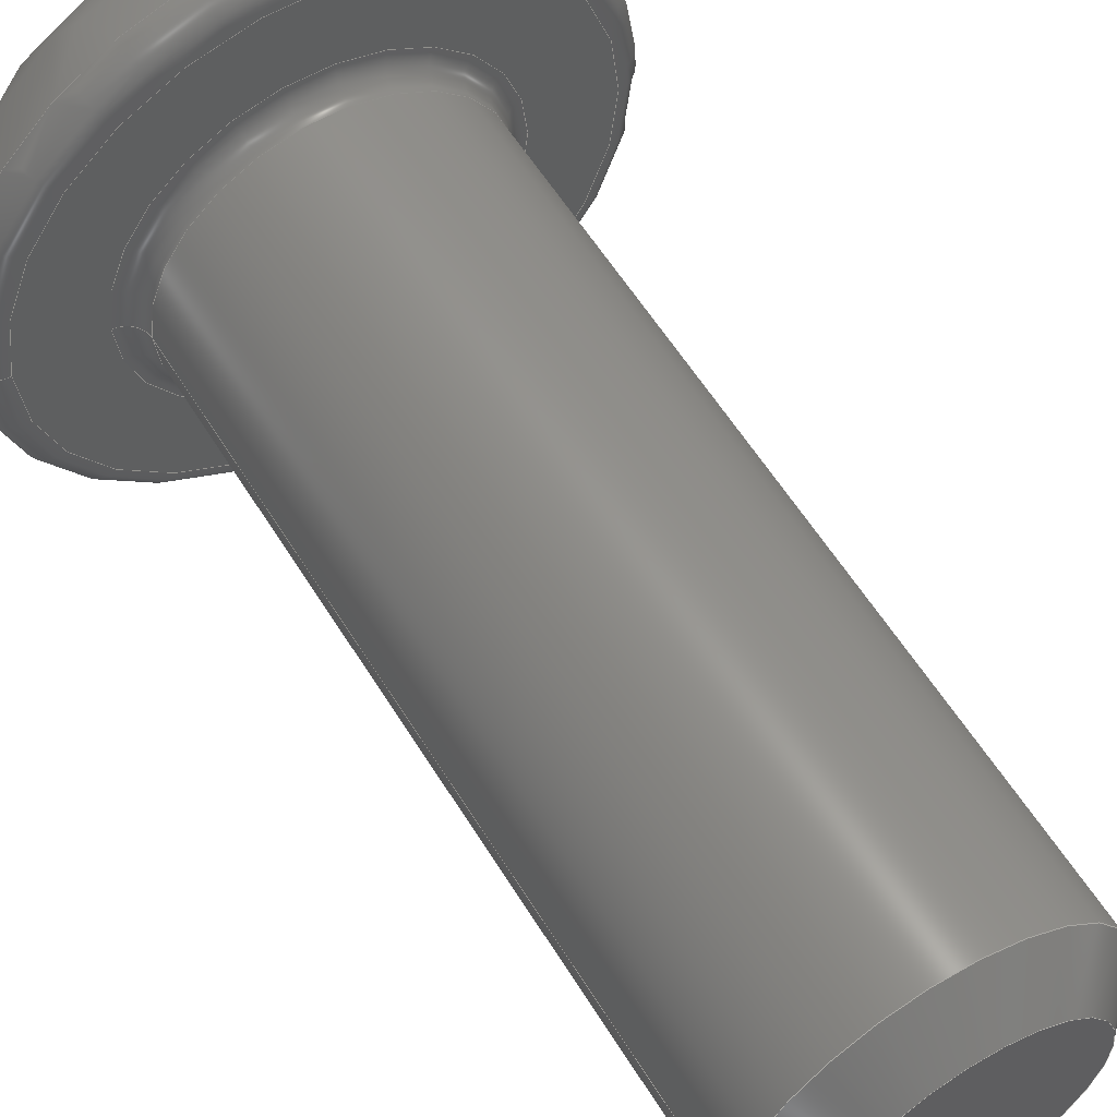
<metadata>
{"format":"step","ext":"stp","renderer":"f3d","projection":"perspective","resolution":1024,"background":"white","views":[{"elev":57.7,"azim":-31.2,"up":"+Z"}]}
</metadata>
<code>
ISO-10303-21;
DATA;
#1=SHAPE_REPRESENTATION_RELATIONSHIP('SRR','None',#422,#2);
#2=ADVANCED_BREP_SHAPE_REPRESENTATION($,(#228),#413);
#3=STYLED_ITEM($,(#430),#228);
#4=CONICAL_SURFACE($,#252,0.001753,45);
#5=LINE($,#375,#23);
#6=LINE($,#377,#24);
#7=LINE($,#379,#25);
#8=LINE($,#381,#26);
#9=LINE($,#383,#27);
#10=LINE($,#384,#28);
#11=LINE($,#388,#29);
#12=LINE($,#390,#30);
#13=LINE($,#392,#31);
#14=LINE($,#394,#32);
#15=LINE($,#396,#33);
#16=LINE($,#397,#34);
#17=LINE($,#399,#35);
#18=LINE($,#400,#36);
#19=LINE($,#402,#37);
#20=LINE($,#404,#38);
#21=LINE($,#406,#39);
#22=LINE($,#408,#40);
#23=VECTOR($,#283,0.001073);
#24=VECTOR($,#284,0.001073);
#25=VECTOR($,#285,0.001073);
#26=VECTOR($,#286,0.001073);
#27=VECTOR($,#287,0.001073);
#28=VECTOR($,#288,0.001073);
#29=VECTOR($,#291,0.001073);
#30=VECTOR($,#292,0.001073);
#31=VECTOR($,#293,0.001073);
#32=VECTOR($,#294,0.001073);
#33=VECTOR($,#295,0.001073);
#34=VECTOR($,#296,0.001073);
#35=VECTOR($,#299,0.001118);
#36=VECTOR($,#300,0.001118);
#37=VECTOR($,#303,0.001118);
#38=VECTOR($,#306,0.001118);
#39=VECTOR($,#309,0.001118);
#40=VECTOR($,#312,0.001118);
#41=(
BOUNDED_CURVE()
B_SPLINE_CURVE(2,(#366,#367,#368),.UNSPECIFIED.,.F.,.F.)
B_SPLINE_CURVE_WITH_KNOTS((3,3),(0.206,1.474),
 .UNSPECIFIED.)
CURVE()
GEOMETRIC_REPRESENTATION_ITEM()
RATIONAL_B_SPLINE_CURVE((1,0.8056,1))
REPRESENTATION_ITEM($)
);
#42=(
BOUNDED_SURFACE()
B_SPLINE_SURFACE(2,2,((#338,#339,#340,#341,#342,#343,#344,#345,#346),(#347,
#348,#349,#350,#351,#352,#353,#354,#355),(#356,#357,#358,#359,#360,#361,
#362,#363,#364)),.UNSPECIFIED.,.F.,.T.,.F.)
B_SPLINE_SURFACE_WITH_KNOTS((3,3),(3,2,2,2,3),(-1.474,-0.206),
(-3.142,-1.571,0,1.571,3.142),
 .UNSPECIFIED.)
GEOMETRIC_REPRESENTATION_ITEM()
RATIONAL_B_SPLINE_SURFACE(((1,0.7071,1,0.7071,1,
0.7071,1,0.7071,1),(0.8056,0.5697,
0.8056,0.5697,0.8056,0.5697,
0.8056,0.5697,0.8056),(1,0.7071,
1,0.7071,1,0.7071,1,0.7071,1)))
REPRESENTATION_ITEM($)
SURFACE()
);
#43=TOROIDAL_SURFACE($,#238,0.002922,0.0003163);
#44=TOROIDAL_SURFACE($,#251,0.002007,0.000254);
#45=FACE_BOUND($,#69,.T.);
#46=FACE_BOUND($,#71,.T.);
#47=FACE_BOUND($,#73,.T.);
#48=FACE_BOUND($,#76,.T.);
#49=FACE_BOUND($,#85,.T.);
#50=FACE_BOUND($,#87,.T.);
#51=CYLINDRICAL_SURFACE($,#232,0.001753);
#52=FACE_OUTER_BOUND($,#67,.T.);
#53=FACE_OUTER_BOUND($,#68,.T.);
#54=FACE_OUTER_BOUND($,#70,.T.);
#55=FACE_OUTER_BOUND($,#72,.T.);
#56=FACE_OUTER_BOUND($,#74,.T.);
#57=FACE_OUTER_BOUND($,#75,.T.);
#58=FACE_OUTER_BOUND($,#77,.T.);
#59=FACE_OUTER_BOUND($,#78,.T.);
#60=FACE_OUTER_BOUND($,#79,.T.);
#61=FACE_OUTER_BOUND($,#80,.T.);
#62=FACE_OUTER_BOUND($,#81,.T.);
#63=FACE_OUTER_BOUND($,#82,.T.);
#64=FACE_OUTER_BOUND($,#83,.T.);
#65=FACE_OUTER_BOUND($,#84,.T.);
#66=FACE_OUTER_BOUND($,#86,.T.);
#67=EDGE_LOOP($,(#146));
#68=EDGE_LOOP($,(#147));
#69=EDGE_LOOP($,(#148));
#70=EDGE_LOOP($,(#149));
#71=EDGE_LOOP($,(#150));
#72=EDGE_LOOP($,(#151,#152));
#73=EDGE_LOOP($,(#153));
#74=EDGE_LOOP($,(#154,#155,#156,#157,#158,#159));
#75=EDGE_LOOP($,(#160,#161));
#76=EDGE_LOOP($,(#162,#163,#164,#165,#166,#167));
#77=EDGE_LOOP($,(#168,#169,#170,#171,#172,#173));
#78=EDGE_LOOP($,(#174,#175,#176,#177));
#79=EDGE_LOOP($,(#178,#179,#180,#181));
#80=EDGE_LOOP($,(#182,#183,#184,#185));
#81=EDGE_LOOP($,(#186,#187,#188,#189));
#82=EDGE_LOOP($,(#190,#191,#192,#193));
#83=EDGE_LOOP($,(#194,#195,#196,#197));
#84=EDGE_LOOP($,(#198));
#85=EDGE_LOOP($,(#199));
#86=EDGE_LOOP($,(#200));
#87=EDGE_LOOP($,(#201));
#88=CIRCLE($,#231,0.00128);
#89=CIRCLE($,#233,0.001753);
#90=CIRCLE($,#234,0.001753);
#91=CIRCLE($,#236,0.002922);
#92=CIRCLE($,#237,0.002007);
#93=CIRCLE($,#239,0.003231);
#94=CIRCLE($,#240,0.003231);
#95=CIRCLE($,#241,0.001587);
#96=CIRCLE($,#242,0.001587);
#97=VERTEX_POINT($,#321);
#98=VERTEX_POINT($,#324);
#99=VERTEX_POINT($,#326);
#100=VERTEX_POINT($,#329);
#101=VERTEX_POINT($,#331);
#102=VERTEX_POINT($,#334);
#103=VERTEX_POINT($,#335);
#104=VERTEX_POINT($,#365);
#105=VERTEX_POINT($,#369);
#106=VERTEX_POINT($,#373);
#107=VERTEX_POINT($,#374);
#108=VERTEX_POINT($,#376);
#109=VERTEX_POINT($,#378);
#110=VERTEX_POINT($,#380);
#111=VERTEX_POINT($,#382);
#112=VERTEX_POINT($,#386);
#113=VERTEX_POINT($,#387);
#114=VERTEX_POINT($,#389);
#115=VERTEX_POINT($,#391);
#116=VERTEX_POINT($,#393);
#117=VERTEX_POINT($,#395);
#118=EDGE_CURVE($,#97,#97,#88,.T.);
#119=EDGE_CURVE($,#98,#98,#89,.T.);
#120=EDGE_CURVE($,#99,#99,#90,.T.);
#121=EDGE_CURVE($,#100,#100,#91,.T.);
#122=EDGE_CURVE($,#101,#101,#92,.T.);
#123=EDGE_CURVE($,#102,#103,#93,.T.);
#124=EDGE_CURVE($,#103,#102,#94,.T.);
#125=EDGE_CURVE($,#103,#104,#41,.T.);
#126=EDGE_CURVE($,#105,#104,#95,.T.);
#127=EDGE_CURVE($,#104,#105,#96,.T.);
#128=EDGE_CURVE($,#106,#107,#5,.T.);
#129=EDGE_CURVE($,#108,#106,#6,.T.);
#130=EDGE_CURVE($,#109,#108,#7,.T.);
#131=EDGE_CURVE($,#110,#109,#8,.T.);
#132=EDGE_CURVE($,#111,#110,#9,.T.);
#133=EDGE_CURVE($,#107,#111,#10,.T.);
#134=EDGE_CURVE($,#112,#113,#11,.T.);
#135=EDGE_CURVE($,#113,#114,#12,.T.);
#136=EDGE_CURVE($,#114,#115,#13,.T.);
#137=EDGE_CURVE($,#115,#116,#14,.T.);
#138=EDGE_CURVE($,#116,#117,#15,.T.);
#139=EDGE_CURVE($,#117,#112,#16,.T.);
#140=EDGE_CURVE($,#107,#113,#17,.T.);
#141=EDGE_CURVE($,#106,#112,#18,.T.);
#142=EDGE_CURVE($,#111,#114,#19,.T.);
#143=EDGE_CURVE($,#110,#115,#20,.T.);
#144=EDGE_CURVE($,#109,#116,#21,.T.);
#145=EDGE_CURVE($,#108,#117,#22,.T.);
#146=ORIENTED_EDGE($,*,*,#118,.T.);
#147=ORIENTED_EDGE($,*,*,#119,.F.);
#148=ORIENTED_EDGE($,*,*,#120,.F.);
#149=ORIENTED_EDGE($,*,*,#121,.T.);
#150=ORIENTED_EDGE($,*,*,#122,.T.);
#151=ORIENTED_EDGE($,*,*,#123,.F.);
#152=ORIENTED_EDGE($,*,*,#124,.F.);
#153=ORIENTED_EDGE($,*,*,#121,.F.);
#154=ORIENTED_EDGE($,*,*,#123,.T.);
#155=ORIENTED_EDGE($,*,*,#125,.T.);
#156=ORIENTED_EDGE($,*,*,#126,.F.);
#157=ORIENTED_EDGE($,*,*,#127,.F.);
#158=ORIENTED_EDGE($,*,*,#125,.F.);
#159=ORIENTED_EDGE($,*,*,#124,.T.);
#160=ORIENTED_EDGE($,*,*,#126,.T.);
#161=ORIENTED_EDGE($,*,*,#127,.T.);
#162=ORIENTED_EDGE($,*,*,#128,.F.);
#163=ORIENTED_EDGE($,*,*,#129,.F.);
#164=ORIENTED_EDGE($,*,*,#130,.F.);
#165=ORIENTED_EDGE($,*,*,#131,.F.);
#166=ORIENTED_EDGE($,*,*,#132,.F.);
#167=ORIENTED_EDGE($,*,*,#133,.F.);
#168=ORIENTED_EDGE($,*,*,#134,.T.);
#169=ORIENTED_EDGE($,*,*,#135,.T.);
#170=ORIENTED_EDGE($,*,*,#136,.T.);
#171=ORIENTED_EDGE($,*,*,#137,.T.);
#172=ORIENTED_EDGE($,*,*,#138,.T.);
#173=ORIENTED_EDGE($,*,*,#139,.T.);
#174=ORIENTED_EDGE($,*,*,#128,.T.);
#175=ORIENTED_EDGE($,*,*,#140,.T.);
#176=ORIENTED_EDGE($,*,*,#134,.F.);
#177=ORIENTED_EDGE($,*,*,#141,.F.);
#178=ORIENTED_EDGE($,*,*,#133,.T.);
#179=ORIENTED_EDGE($,*,*,#142,.T.);
#180=ORIENTED_EDGE($,*,*,#135,.F.);
#181=ORIENTED_EDGE($,*,*,#140,.F.);
#182=ORIENTED_EDGE($,*,*,#132,.T.);
#183=ORIENTED_EDGE($,*,*,#143,.T.);
#184=ORIENTED_EDGE($,*,*,#136,.F.);
#185=ORIENTED_EDGE($,*,*,#142,.F.);
#186=ORIENTED_EDGE($,*,*,#131,.T.);
#187=ORIENTED_EDGE($,*,*,#144,.T.);
#188=ORIENTED_EDGE($,*,*,#137,.F.);
#189=ORIENTED_EDGE($,*,*,#143,.F.);
#190=ORIENTED_EDGE($,*,*,#130,.T.);
#191=ORIENTED_EDGE($,*,*,#145,.T.);
#192=ORIENTED_EDGE($,*,*,#138,.F.);
#193=ORIENTED_EDGE($,*,*,#144,.F.);
#194=ORIENTED_EDGE($,*,*,#129,.T.);
#195=ORIENTED_EDGE($,*,*,#141,.T.);
#196=ORIENTED_EDGE($,*,*,#139,.F.);
#197=ORIENTED_EDGE($,*,*,#145,.F.);
#198=ORIENTED_EDGE($,*,*,#120,.T.);
#199=ORIENTED_EDGE($,*,*,#122,.F.);
#200=ORIENTED_EDGE($,*,*,#118,.F.);
#201=ORIENTED_EDGE($,*,*,#119,.T.);
#202=PLANE($,#230);
#203=PLANE($,#235);
#204=PLANE($,#243);
#205=PLANE($,#244);
#206=PLANE($,#245);
#207=PLANE($,#246);
#208=PLANE($,#247);
#209=PLANE($,#248);
#210=PLANE($,#249);
#211=PLANE($,#250);
#212=ADVANCED_FACE($,(#52),#202,.F.);
#213=ADVANCED_FACE($,(#53,#45),#51,.T.);
#214=ADVANCED_FACE($,(#54,#46),#203,.T.);
#215=ADVANCED_FACE($,(#55,#47),#43,.T.);
#216=ADVANCED_FACE($,(#56),#42,.F.);
#217=ADVANCED_FACE($,(#57,#48),#204,.F.);
#218=ADVANCED_FACE($,(#58),#205,.T.);
#219=ADVANCED_FACE($,(#59),#206,.F.);
#220=ADVANCED_FACE($,(#60),#207,.F.);
#221=ADVANCED_FACE($,(#61),#208,.F.);
#222=ADVANCED_FACE($,(#62),#209,.F.);
#223=ADVANCED_FACE($,(#63),#210,.F.);
#224=ADVANCED_FACE($,(#64),#211,.F.);
#225=ADVANCED_FACE($,(#65,#49),#44,.F.);
#226=ADVANCED_FACE($,(#66,#50),#4,.T.);
#227=CLOSED_SHELL($,(#212,#213,#214,#215,#216,#217,#218,#219,#220,#221,
#222,#223,#224,#225,#226));
#228=MANIFOLD_SOLID_BREP('tetrix_739111_2012',#227);
#229=AXIS2_PLACEMENT_3D('placement',#319,#253,#254);
#230=AXIS2_PLACEMENT_3D($,#320,#255,#256);
#231=AXIS2_PLACEMENT_3D($,#322,#257,#258);
#232=AXIS2_PLACEMENT_3D($,#323,#259,#260);
#233=AXIS2_PLACEMENT_3D($,#325,#261,#262);
#234=AXIS2_PLACEMENT_3D($,#327,#263,#264);
#235=AXIS2_PLACEMENT_3D($,#328,#265,#266);
#236=AXIS2_PLACEMENT_3D($,#330,#267,#268);
#237=AXIS2_PLACEMENT_3D($,#332,#269,#270);
#238=AXIS2_PLACEMENT_3D($,#333,#271,#272);
#239=AXIS2_PLACEMENT_3D($,#336,#273,#274);
#240=AXIS2_PLACEMENT_3D($,#337,#275,#276);
#241=AXIS2_PLACEMENT_3D($,#370,#277,#278);
#242=AXIS2_PLACEMENT_3D($,#371,#279,#280);
#243=AXIS2_PLACEMENT_3D($,#372,#281,#282);
#244=AXIS2_PLACEMENT_3D($,#385,#289,#290);
#245=AXIS2_PLACEMENT_3D($,#398,#297,#298);
#246=AXIS2_PLACEMENT_3D($,#401,#301,#302);
#247=AXIS2_PLACEMENT_3D($,#403,#304,#305);
#248=AXIS2_PLACEMENT_3D($,#405,#307,#308);
#249=AXIS2_PLACEMENT_3D($,#407,#310,#311);
#250=AXIS2_PLACEMENT_3D($,#409,#313,#314);
#251=AXIS2_PLACEMENT_3D($,#410,#315,#316);
#252=AXIS2_PLACEMENT_3D($,#411,#317,#318);
#253=DIRECTION('axis',(0,0,1));
#254=DIRECTION('refdir',(1,0,0));
#255=DIRECTION('center_axis',(0,1,0));
#256=DIRECTION('ref_axis',(0,0,1));
#257=DIRECTION('center_axis',(0,-1,0));
#258=DIRECTION('ref_axis',(-1,0,-1.225e-16));
#259=DIRECTION('center_axis',(0,1,0));
#260=DIRECTION('ref_axis',(1,0,0));
#261=DIRECTION('center_axis',(0,-1,0));
#262=DIRECTION('ref_axis',(-1,0,-1.225e-16));
#263=DIRECTION('center_axis',(0,1,0));
#264=DIRECTION('ref_axis',(1,0,1.225e-16));
#265=DIRECTION('center_axis',(-1.837e-16,-1,0));
#266=DIRECTION('ref_axis',(0,0,-1));
#267=DIRECTION('center_axis',(-1.837e-16,-1,0));
#268=DIRECTION('ref_axis',(1,-1.837e-16,0));
#269=DIRECTION('center_axis',(0,1,0));
#270=DIRECTION('ref_axis',(1,0,0));
#271=DIRECTION('center_axis',(-1.837e-16,-1,0));
#272=DIRECTION('ref_axis',(0,0,-1));
#273=DIRECTION('center_axis',(1.845e-16,1,1.043e-34));
#274=DIRECTION('ref_axis',(1,-1.845e-16,1.225e-16));
#275=DIRECTION('center_axis',(1.845e-16,1,1.043e-34));
#276=DIRECTION('ref_axis',(1,-1.845e-16,1.225e-16));
#277=DIRECTION('center_axis',(1.366e-16,1,0));
#278=DIRECTION('ref_axis',(1,-1.366e-16,0));
#279=DIRECTION('center_axis',(1.366e-16,1,0));
#280=DIRECTION('ref_axis',(1,-1.366e-16,0));
#281=DIRECTION('center_axis',(-1.837e-16,-1,0));
#282=DIRECTION('ref_axis',(0,0,-1));
#283=DIRECTION($,(1,0,0));
#284=DIRECTION($,(0.5,-2.586e-16,0.866));
#285=DIRECTION($,(-0.5,2.586e-16,0.866));
#286=DIRECTION($,(-1,0,0));
#287=DIRECTION($,(-0.5,2.586e-16,-0.866));
#288=DIRECTION($,(0.5,-2.586e-16,-0.866));
#289=DIRECTION('center_axis',(1.837e-16,1,0));
#290=DIRECTION('ref_axis',(0,0,1));
#291=DIRECTION($,(1,-1.293e-16,0));
#292=DIRECTION($,(0.5,-1.293e-16,-0.866));
#293=DIRECTION($,(-0.5,1.293e-16,-0.866));
#294=DIRECTION($,(-1,1.293e-16,0));
#295=DIRECTION($,(-0.5,1.293e-16,0.866));
#296=DIRECTION($,(0.5,-1.293e-16,0.866));
#297=DIRECTION('center_axis',(0,0,1));
#298=DIRECTION('ref_axis',(1,0,0));
#299=DIRECTION($,(-1.863e-16,-1,0));
#300=DIRECTION($,(-2.483e-16,-1,0));
#301=DIRECTION('center_axis',(0.866,-1.591e-16,
0.5));
#302=DIRECTION('ref_axis',(0.5,0,-0.866));
#303=DIRECTION($,(-1.242e-16,-1,-3.075e-17));
#304=DIRECTION('center_axis',(0.866,-1.591e-16,
-0.5));
#305=DIRECTION('ref_axis',(-0.5,0,-0.866));
#306=DIRECTION($,(-2.483e-16,-1,0));
#307=DIRECTION('center_axis',(0,0,-1));
#308=DIRECTION('ref_axis',(-1,0,0));
#309=DIRECTION($,(-2.483e-16,-1,1.242e-16));
#310=DIRECTION('center_axis',(-0.866,1.591e-16,
-0.5));
#311=DIRECTION('ref_axis',(-0.5,0,0.866));
#312=DIRECTION($,(-1.242e-16,-1,7.276e-17));
#313=DIRECTION('center_axis',(-0.866,1.591e-16,
0.5));
#314=DIRECTION('ref_axis',(0.5,0,0.866));
#315=DIRECTION('center_axis',(0,1,0));
#316=DIRECTION('ref_axis',(0,0,1));
#317=DIRECTION('center_axis',(0,1,0));
#318=DIRECTION('ref_axis',(0,0,-1));
#319=CARTESIAN_POINT('',(0,0,0));
#320=CARTESIAN_POINT('Origin',(0,-0.009525,0));
#321=CARTESIAN_POINT('',(-0.00128,-0.009525,2.223e-12));
#322=CARTESIAN_POINT('Origin',(0,-0.009525,0));
#323=CARTESIAN_POINT('Origin',(0,0,0));
#324=CARTESIAN_POINT('',(-0.001753,-0.009053,3.043e-12));
#325=CARTESIAN_POINT('Origin',(0,-0.009053,0));
#326=CARTESIAN_POINT('',(-0.001753,-0.000254,3.515e-15));
#327=CARTESIAN_POINT('Origin',(0,-0.000254,0));
#328=CARTESIAN_POINT('Origin',(0,0,0));
#329=CARTESIAN_POINT('',(-0.002922,1.03e-18,-8.016e-24));
#330=CARTESIAN_POINT('Origin',(8.426e-35,4.879e-19,
0));
#331=CARTESIAN_POINT('',(-0.002007,3.686e-19,1.512e-16));
#332=CARTESIAN_POINT('Origin',(0,-3.795e-19,0));
#333=CARTESIAN_POINT('Origin',(5.81e-20,0.0003163,
0));
#334=CARTESIAN_POINT('',(-0.003231,0.000381,-7.914e-19));
#335=CARTESIAN_POINT('',(6.999e-20,0.000381,0.003231));
#336=CARTESIAN_POINT('Origin',(6.999e-20,0.000381,
0));
#337=CARTESIAN_POINT('Origin',(6.999e-20,0.000381,
0));
#338=CARTESIAN_POINT('Ctrl Pts',(3.406e-19,0.001854,0.001587));
#339=CARTESIAN_POINT('Ctrl Pts',(-0.001587,0.001854,0.001587));
#340=CARTESIAN_POINT('Ctrl Pts',(-0.001587,0.001854,6.163e-35));
#341=CARTESIAN_POINT('Ctrl Pts',(-0.001587,0.001854,-0.001587));
#342=CARTESIAN_POINT('Ctrl Pts',(3.406e-19,0.001854,-0.001587));
#343=CARTESIAN_POINT('Ctrl Pts',(0.001587,0.001854,-0.001587));
#344=CARTESIAN_POINT('Ctrl Pts',(0.001587,0.001854,-6.163e-35));
#345=CARTESIAN_POINT('Ctrl Pts',(0.001587,0.001854,0.001587));
#346=CARTESIAN_POINT('Ctrl Pts',(3.406e-19,0.001854,0.001587));
#347=CARTESIAN_POINT('Ctrl Pts',(3.163e-19,0.001722,
0.002951));
#348=CARTESIAN_POINT('Ctrl Pts',(-0.002951,0.001722,
0.002951));
#349=CARTESIAN_POINT('Ctrl Pts',(-0.002951,0.001722,
6.163e-35));
#350=CARTESIAN_POINT('Ctrl Pts',(-0.002951,0.001722,
-0.002951));
#351=CARTESIAN_POINT('Ctrl Pts',(3.163e-19,0.001722,
-0.002951));
#352=CARTESIAN_POINT('Ctrl Pts',(0.002951,0.001722,
-0.002951));
#353=CARTESIAN_POINT('Ctrl Pts',(0.002951,0.001722,
-6.163e-35));
#354=CARTESIAN_POINT('Ctrl Pts',(0.002951,0.001722,
0.002951));
#355=CARTESIAN_POINT('Ctrl Pts',(3.163e-19,0.001722,
0.002951));
#356=CARTESIAN_POINT('Ctrl Pts',(6.999e-20,0.000381,
0.003231));
#357=CARTESIAN_POINT('Ctrl Pts',(-0.003231,0.000381,
0.003231));
#358=CARTESIAN_POINT('Ctrl Pts',(-0.003231,0.000381,
0));
#359=CARTESIAN_POINT('Ctrl Pts',(-0.003231,0.000381,
-0.003231));
#360=CARTESIAN_POINT('Ctrl Pts',(6.999e-20,0.000381,
-0.003231));
#361=CARTESIAN_POINT('Ctrl Pts',(0.003231,0.000381,
-0.003231));
#362=CARTESIAN_POINT('Ctrl Pts',(0.003231,0.000381,
0));
#363=CARTESIAN_POINT('Ctrl Pts',(0.003231,0.000381,
0.003231));
#364=CARTESIAN_POINT('Ctrl Pts',(6.999e-20,0.000381,
0.003231));
#365=CARTESIAN_POINT('',(3.406e-19,0.001854,0.001587));
#366=CARTESIAN_POINT('Ctrl Pts',(6.999e-20,0.000381,
0.003231));
#367=CARTESIAN_POINT('Ctrl Pts',(3.163e-19,0.001722,
0.002951));
#368=CARTESIAN_POINT('Ctrl Pts',(3.406e-19,0.001854,0.001587));
#369=CARTESIAN_POINT('',(-0.001587,0.001854,-3.888e-19));
#370=CARTESIAN_POINT('Origin',(3.406e-19,0.001854,0));
#371=CARTESIAN_POINT('Origin',(3.406e-19,0.001854,0));
#372=CARTESIAN_POINT('Origin',(3.406e-19,0.001854,0));
#373=CARTESIAN_POINT('',(-0.0005366,0.001854,0.0009294));
#374=CARTESIAN_POINT('',(0.0005366,0.001854,0.0009294));
#375=CARTESIAN_POINT($,(-0.0005366,0.001854,0.0009294));
#376=CARTESIAN_POINT('',(-0.001073,0.001854,-1.762e-19));
#377=CARTESIAN_POINT($,(-0.001073,0.001854,-1.084e-19));
#378=CARTESIAN_POINT('',(-0.0005366,0.001854,-0.0009294));
#379=CARTESIAN_POINT($,(-0.0005366,0.001854,-0.0009294));
#380=CARTESIAN_POINT('',(0.0005366,0.001854,-0.0009294));
#381=CARTESIAN_POINT($,(0.0005366,0.001854,-0.0009294));
#382=CARTESIAN_POINT('',(0.001073,0.001854,1.058e-19));
#383=CARTESIAN_POINT($,(0.001073,0.001854,-7.937e-20));
#384=CARTESIAN_POINT($,(0.0005366,0.001854,0.0009294));
#385=CARTESIAN_POINT('Origin',(1.353e-19,0.0007366,0));
#386=CARTESIAN_POINT('',(-0.0005366,0.0007366,0.0009294));
#387=CARTESIAN_POINT('',(0.0005366,0.0007366,0.0009294));
#388=CARTESIAN_POINT($,(-0.0005366,0.0007366,0.0009294));
#389=CARTESIAN_POINT('',(0.001073,0.0007366,0));
#390=CARTESIAN_POINT($,(0.0005366,0.0007366,0.0009294));
#391=CARTESIAN_POINT('',(0.0005366,0.0007366,-0.0009294));
#392=CARTESIAN_POINT($,(0.001073,0.0007366,0));
#393=CARTESIAN_POINT('',(-0.0005366,0.0007366,-0.0009294));
#394=CARTESIAN_POINT($,(0.0005366,0.0007366,-0.0009294));
#395=CARTESIAN_POINT('',(-0.001073,0.0007366,0));
#396=CARTESIAN_POINT($,(-0.0005366,0.0007366,-0.0009294));
#397=CARTESIAN_POINT($,(-0.001073,0.0007366,0));
#398=CARTESIAN_POINT('Origin',(-0.0005366,0.001854,0.0009294));
#399=CARTESIAN_POINT($,(0.0005366,0.001854,0.0009294));
#400=CARTESIAN_POINT($,(-0.0005366,0.001854,0.0009294));
#401=CARTESIAN_POINT('Origin',(0.0005366,0.001854,0.0009294));
#402=CARTESIAN_POINT($,(0.001073,0.001854,3.437e-20));
#403=CARTESIAN_POINT('Origin',(0.001073,0.001854,0));
#404=CARTESIAN_POINT($,(0.0005366,0.001854,-0.0009294));
#405=CARTESIAN_POINT('Origin',(0.0005366,0.001854,-0.0009294));
#406=CARTESIAN_POINT($,(-0.0005366,0.001854,-0.0009294));
#407=CARTESIAN_POINT('Origin',(-0.0005366,0.001854,-0.0009294));
#408=CARTESIAN_POINT($,(-0.001073,0.001854,-8.132e-20));
#409=CARTESIAN_POINT('Origin',(-0.001073,0.001854,0));
#410=CARTESIAN_POINT('Origin',(0,-0.000254,0));
#411=CARTESIAN_POINT('Origin',(0,-0.009053,0));
#412=UNCERTAINTY_MEASURE_WITH_UNIT(LENGTH_MEASURE(1e-05),#414,
'DISTANCE_ACCURACY_VALUE',
'Maximum model space distance between geometric entities at asserted c
onnectivities');
#413=(
GEOMETRIC_REPRESENTATION_CONTEXT(3)
GLOBAL_UNCERTAINTY_ASSIGNED_CONTEXT((#412))
GLOBAL_UNIT_ASSIGNED_CONTEXT((#414,#417,#415))
REPRESENTATION_CONTEXT('','3D')
);
#414=(
LENGTH_UNIT()
NAMED_UNIT(*)
SI_UNIT($,.METRE.)
);
#415=(
NAMED_UNIT(*)
SI_UNIT($,.STERADIAN.)
SOLID_ANGLE_UNIT()
);
#416=DIMENSIONAL_EXPONENTS(0,0,0,0,0,0,0);
#417=(
CONVERSION_BASED_UNIT('degree',#419)
NAMED_UNIT(#416)
PLANE_ANGLE_UNIT()
);
#418=(
NAMED_UNIT(*)
PLANE_ANGLE_UNIT()
SI_UNIT($,.RADIAN.)
);
#419=PLANE_ANGLE_MEASURE_WITH_UNIT(PLANE_ANGLE_MEASURE(0.01745),#418);
#420=SHAPE_DEFINITION_REPRESENTATION(#421,#422);
#421=PRODUCT_DEFINITION_SHAPE('',$,#424);
#422=SHAPE_REPRESENTATION('',(#229),#413);
#423=PRODUCT_DEFINITION_CONTEXT('3D Mechanical Parts',#427,'design');
#424=PRODUCT_DEFINITION('tetrix_739111_2012','tetrix_739111_2012',#425,
#423);
#425=PRODUCT_DEFINITION_FORMATION('',$,#429);
#426=APPLICATION_PROTOCOL_DEFINITION('international standard',
'automotive_design',2009,#427);
#427=APPLICATION_CONTEXT(
'Core Data for Automotive Mechanical Design Process');
#428=PRODUCT_CONTEXT('3D Mechanical Parts',#427,'mechanical');
#429=PRODUCT('tetrix_739111_2012','tetrix_739111_2012',$,(#428));
#430=PRESENTATION_STYLE_ASSIGNMENT((#431));
#431=SURFACE_STYLE_USAGE(.BOTH.,#432);
#432=SURFACE_SIDE_STYLE($,(#433));
#433=SURFACE_STYLE_FILL_AREA(#434);
#434=FILL_AREA_STYLE($,(#435));
#435=FILL_AREA_STYLE_COLOUR($,#436);
#436=COLOUR_RGB('',0.4706,0.4706,0.4706);
ENDSEC;
END-ISO-10303-21;

</code>
